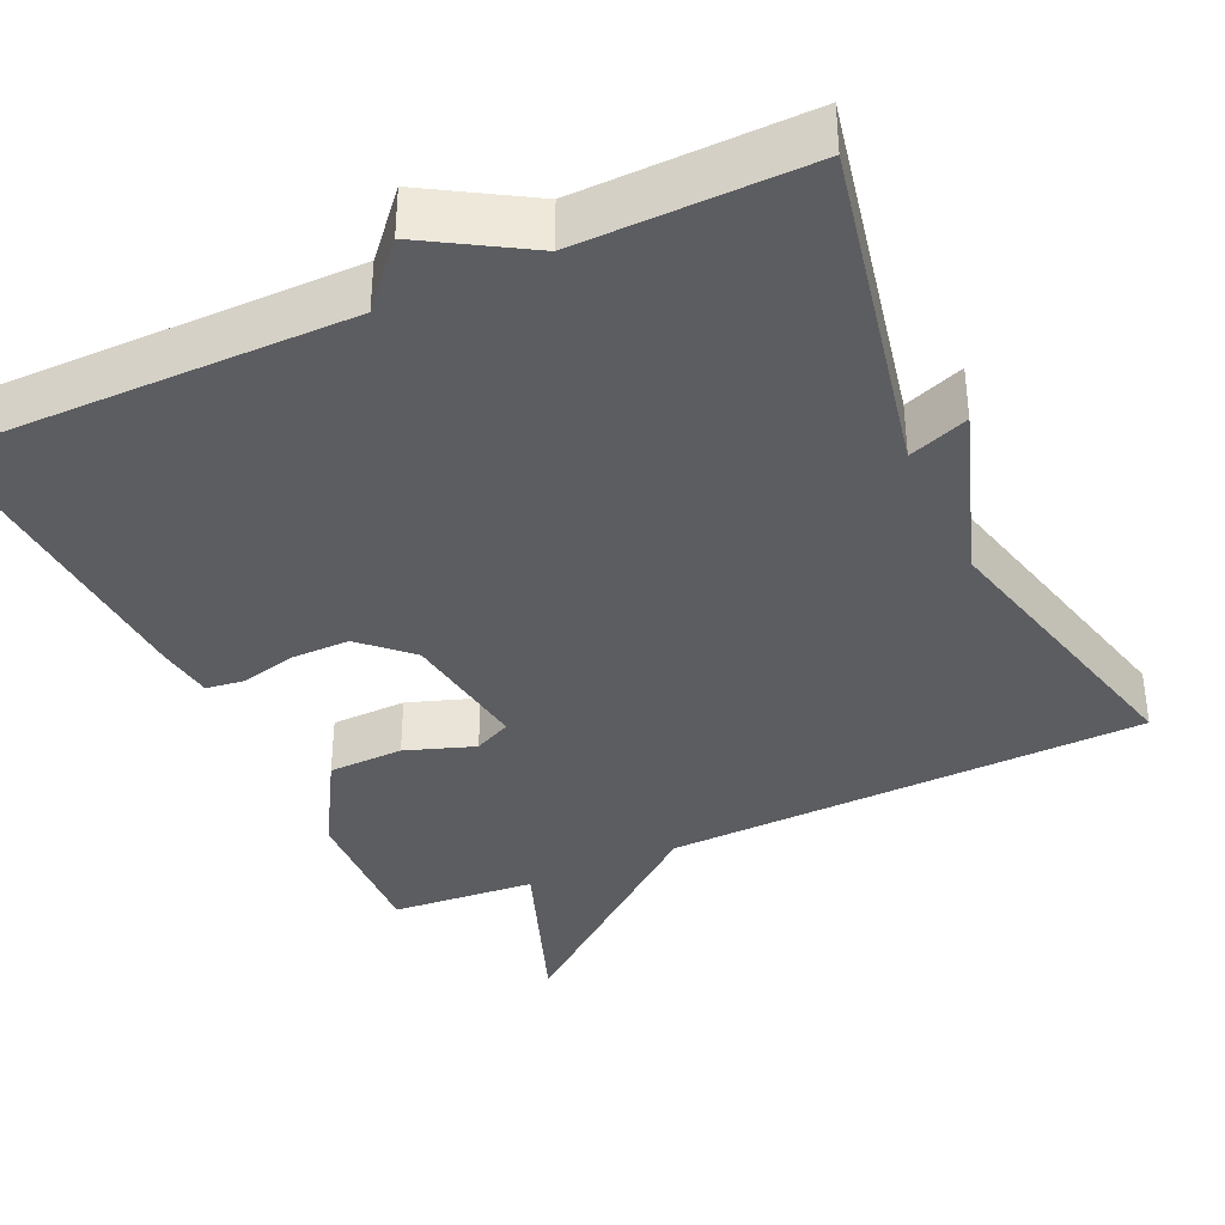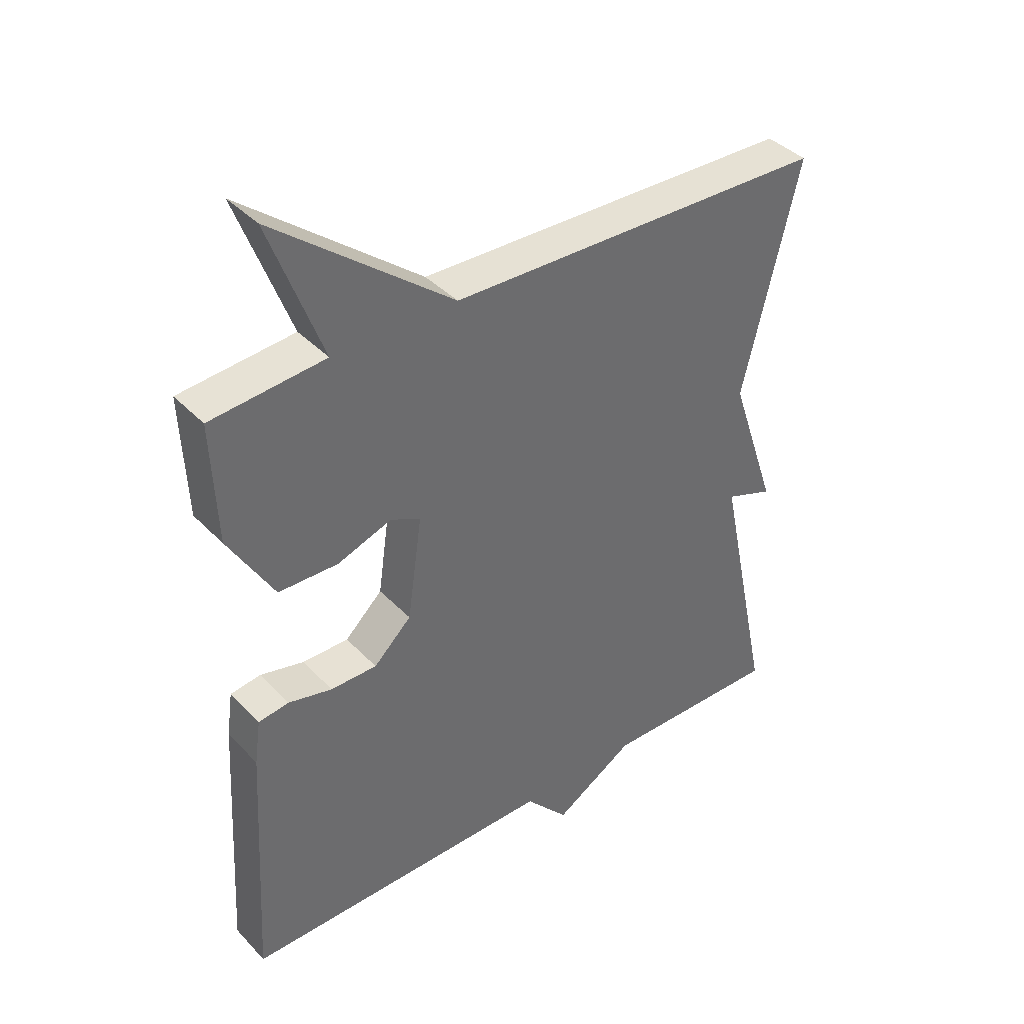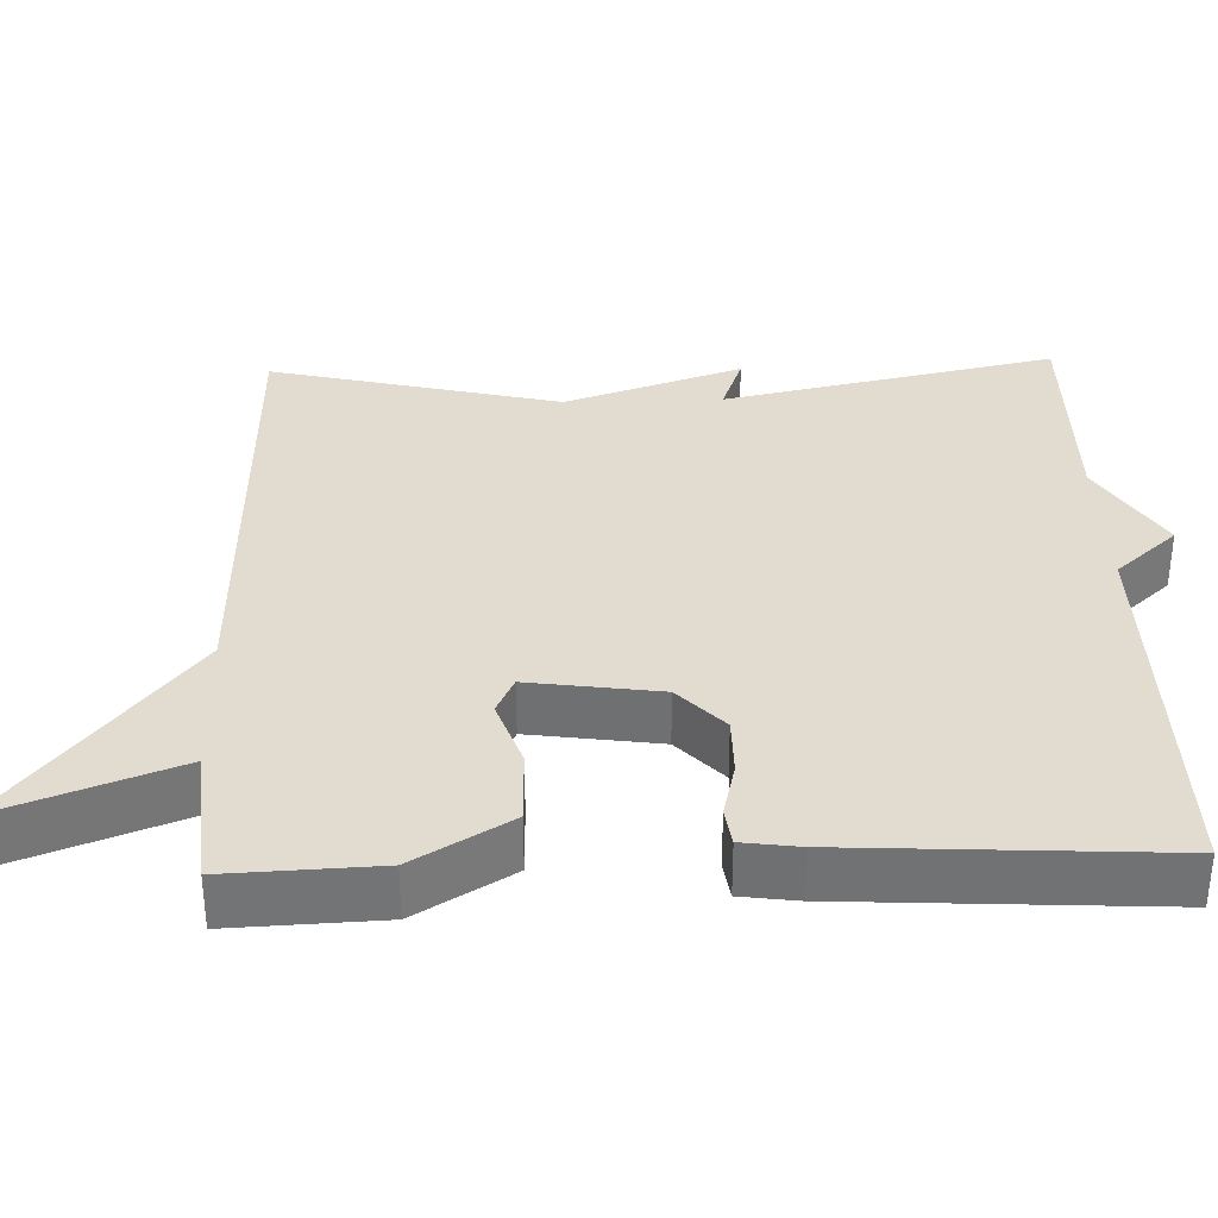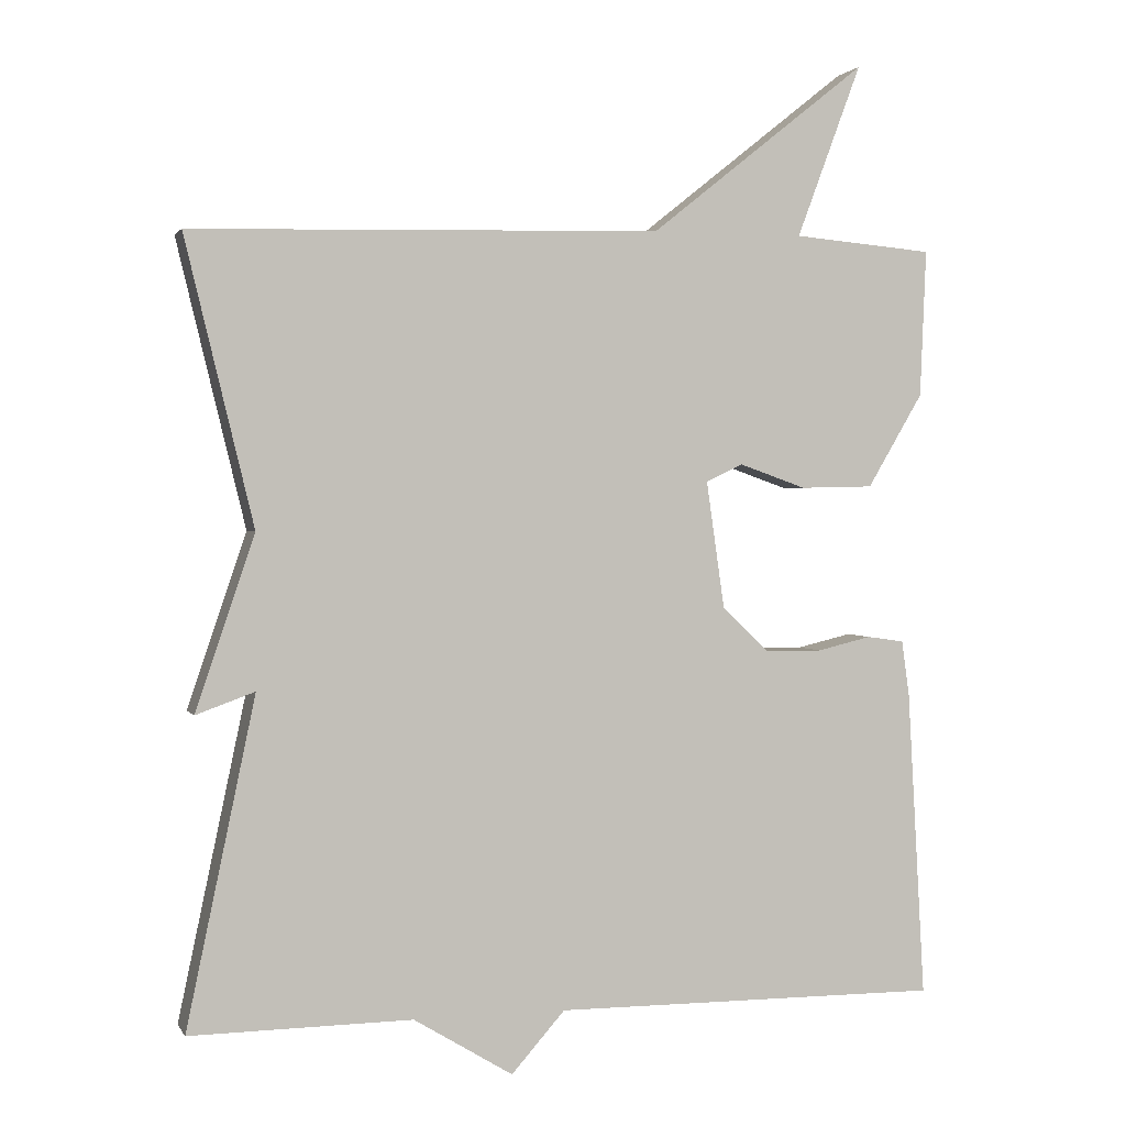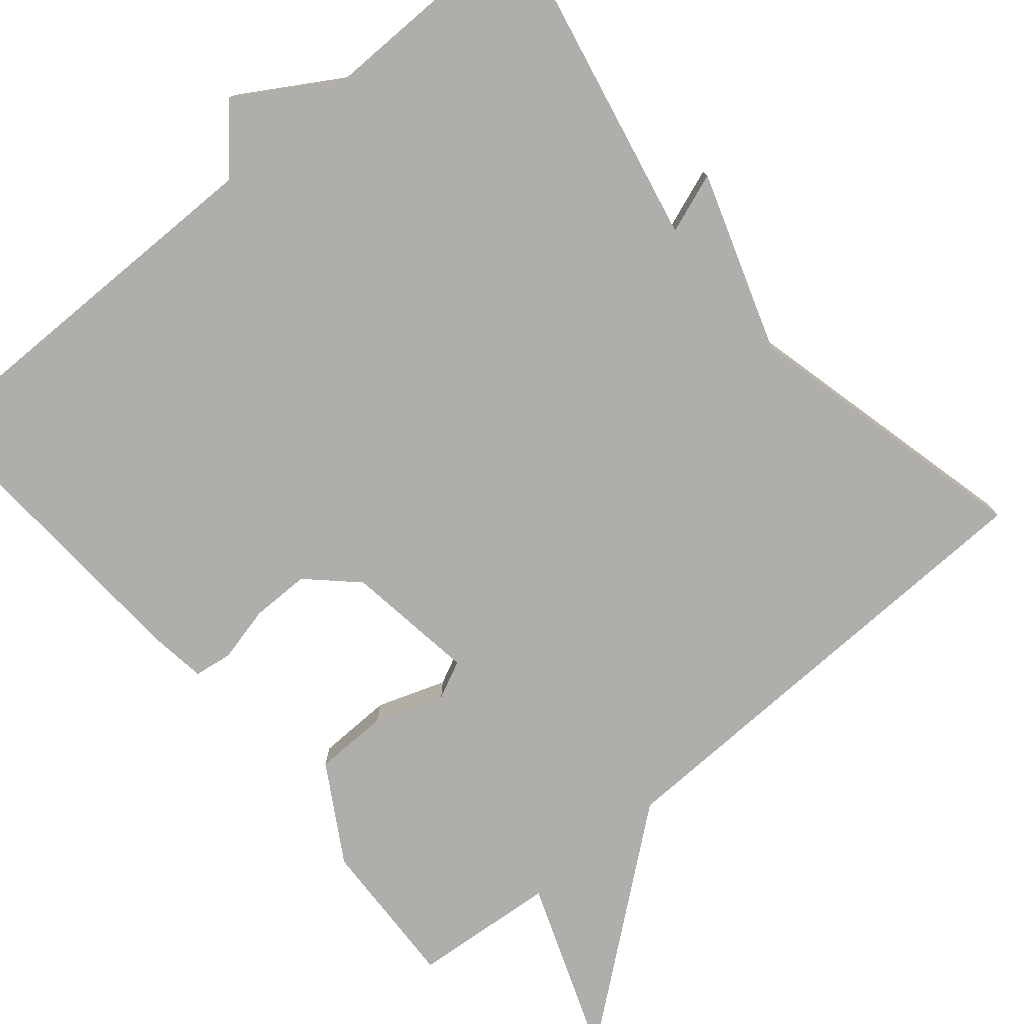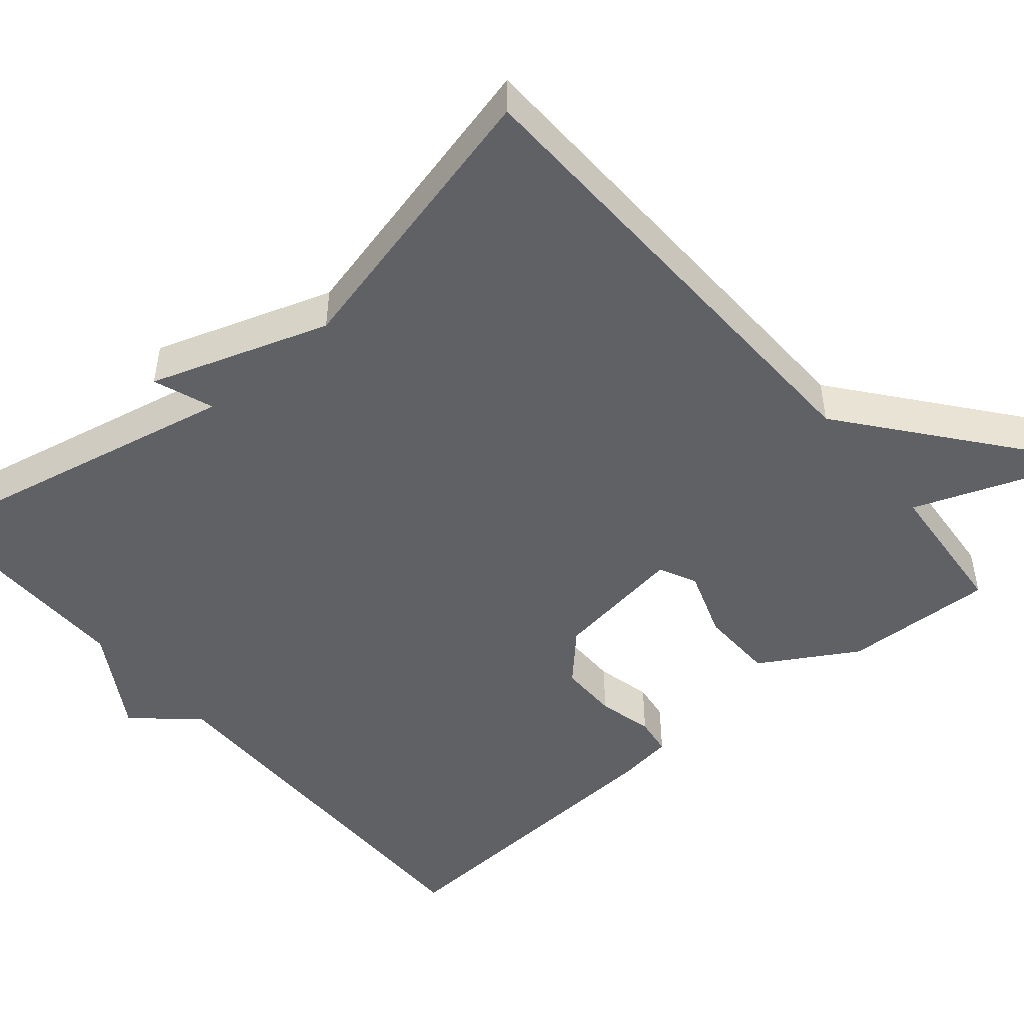
<metadata>
{"format":"obj","ext":"obj","renderer":"f3d","projection":"perspective","resolution":1024,"background":"white","views":[{"elev":-37.2,"azim":-155.1,"up":"+Y"},{"elev":39.5,"azim":141.6,"up":"+Z"},{"elev":34.3,"azim":88.1,"up":"+Y"},{"elev":1.5,"azim":-16.5,"up":"+Z"},{"elev":-77.6,"azim":-139.9,"up":"+Y"},{"elev":-48.6,"azim":-49.7,"up":"+Y"}]}
</metadata>
<code>
v 0.5 0.07 -0.5
v -0.009 0.07 -0.497
v -0.079 0.07 -0.576
v -0.209 0.07 -0.497
v -0.5 0.07 -0.5
v -0.41 0.07 -0.073
v -0.487 0.07 -0.101
v -0.41 0.07 0.127
v -0.5 0.07 0.5
v 0.116 0.07 0.516
v 0.401 0.07 0.743
v 0.316 0.07 0.516
v 0.5 0.07 0.5
v 0.492 0.07 0.307
v 0.419 0.07 0.184
v 0.323 0.07 0.182
v 0.235 0.07 0.213
v 0.187 0.07 0.19
v 0.211 0.07 0.023
v 0.272 0.07 -0.035
v 0.347 0.07 -0.035
v 0.418 0.07 -0.018
v 0.467 0.07 -0.025
v 0.477 0.07 -0.097
v 0.5 0 -0.5
v -0.009 0 -0.497
v -0.079 0 -0.576
v -0.209 0 -0.497
v -0.5 0 -0.5
v -0.41 0 -0.073
v -0.487 0 -0.101
v -0.41 0 0.127
v -0.5 0 0.5
v 0.116 0 0.516
v 0.401 0 0.743
v 0.316 0 0.516
v 0.5 0 0.5
v 0.492 0 0.307
v 0.419 0 0.184
v 0.323 0 0.182
v 0.235 0 0.213
v 0.187 0 0.19
v 0.211 0 0.023
v 0.272 0 -0.035
v 0.347 0 -0.035
v 0.418 0 -0.018
v 0.467 0 -0.025
v 0.477 0 -0.097
f 24 1 2
f 23 24 2
f 22 23 2
f 21 22 2
f 2 3 4
f 21 2 4
f 20 21 4
f 4 5 6
f 20 4 6
f 19 20 6
f 18 19 6
f 6 7 8
f 18 6 8
f 17 18 8
f 15 16 17
f 14 15 17
f 13 14 17
f 12 13 17
f 8 9 10
f 17 8 10
f 12 17 10
f 10 11 12
f 26 25 48
f 26 48 47
f 26 47 46
f 26 46 45
f 28 27 26
f 28 26 45
f 28 45 44
f 30 29 28
f 30 28 44
f 30 44 43
f 30 43 42
f 32 31 30
f 32 30 42
f 32 42 41
f 41 40 39
f 41 39 38
f 41 38 37
f 41 37 36
f 34 33 32
f 34 32 41
f 34 41 36
f 36 35 34
f 1 25 26 2
f 2 26 27 3
f 3 27 28 4
f 4 28 29 5
f 5 29 30 6
f 6 30 31 7
f 7 31 32 8
f 8 32 33 9
f 9 33 34 10
f 10 34 35 11
f 11 35 36 12
f 12 36 37 13
f 13 37 38 14
f 14 38 39 15
f 15 39 40 16
f 16 40 41 17
f 17 41 42 18
f 18 42 43 19
f 19 43 44 20
f 20 44 45 21
f 21 45 46 22
f 22 46 47 23
f 23 47 48 24
f 24 48 25 1

</code>
